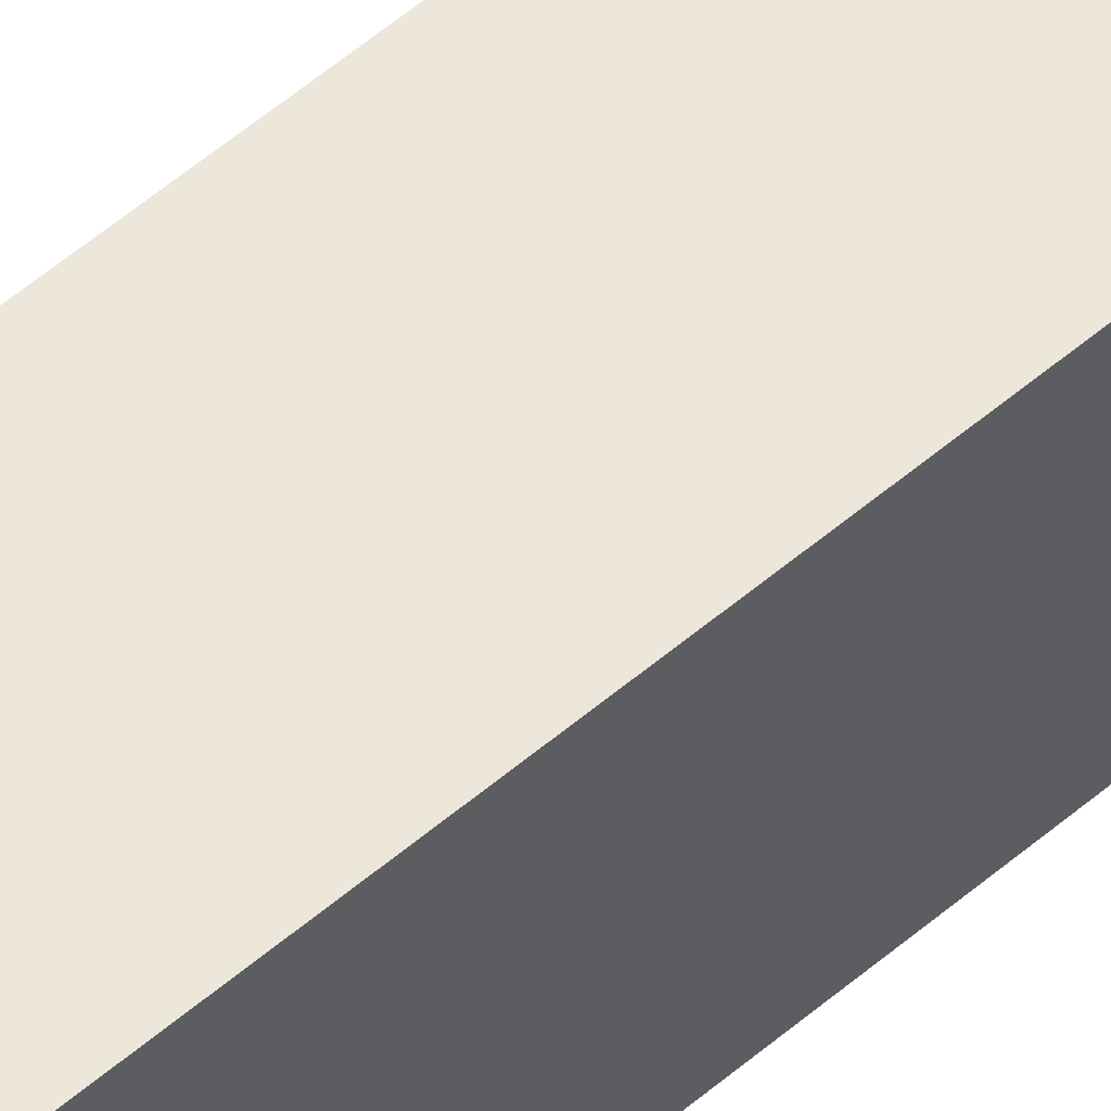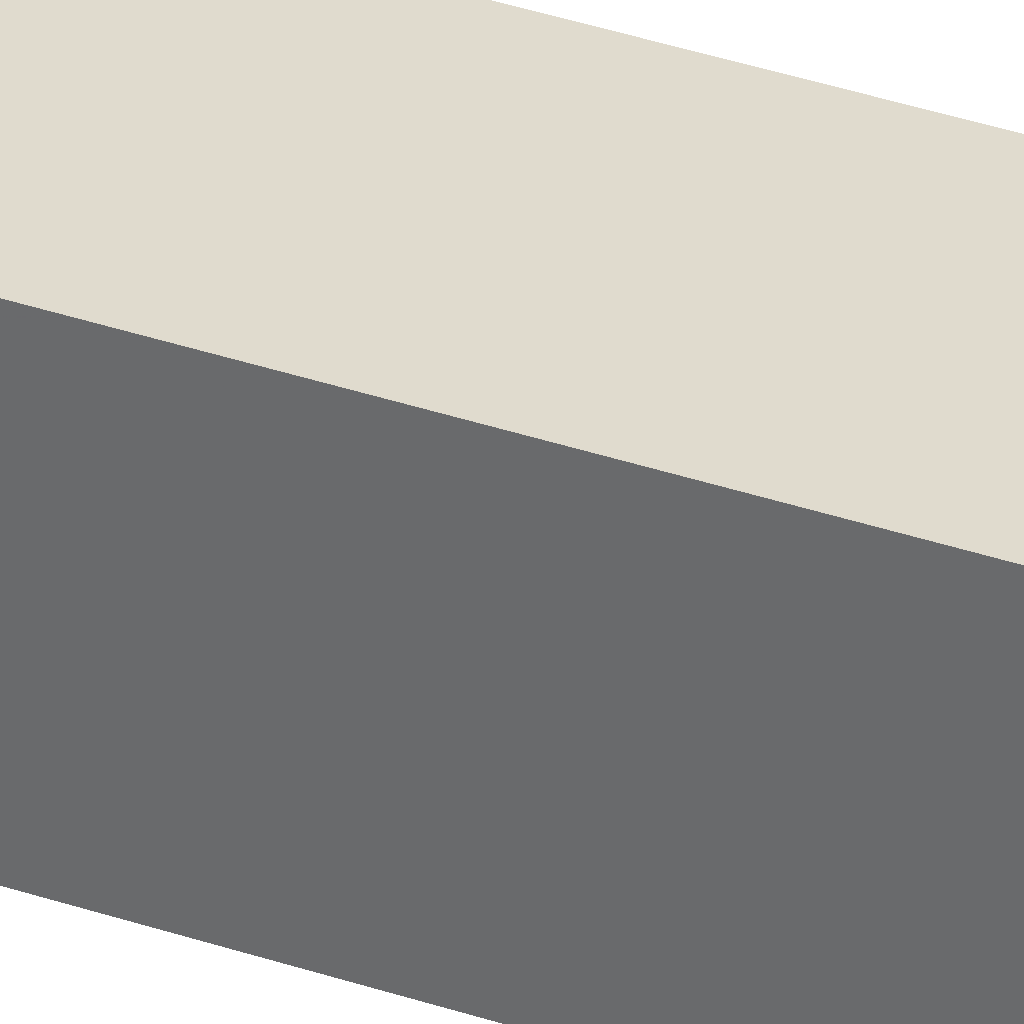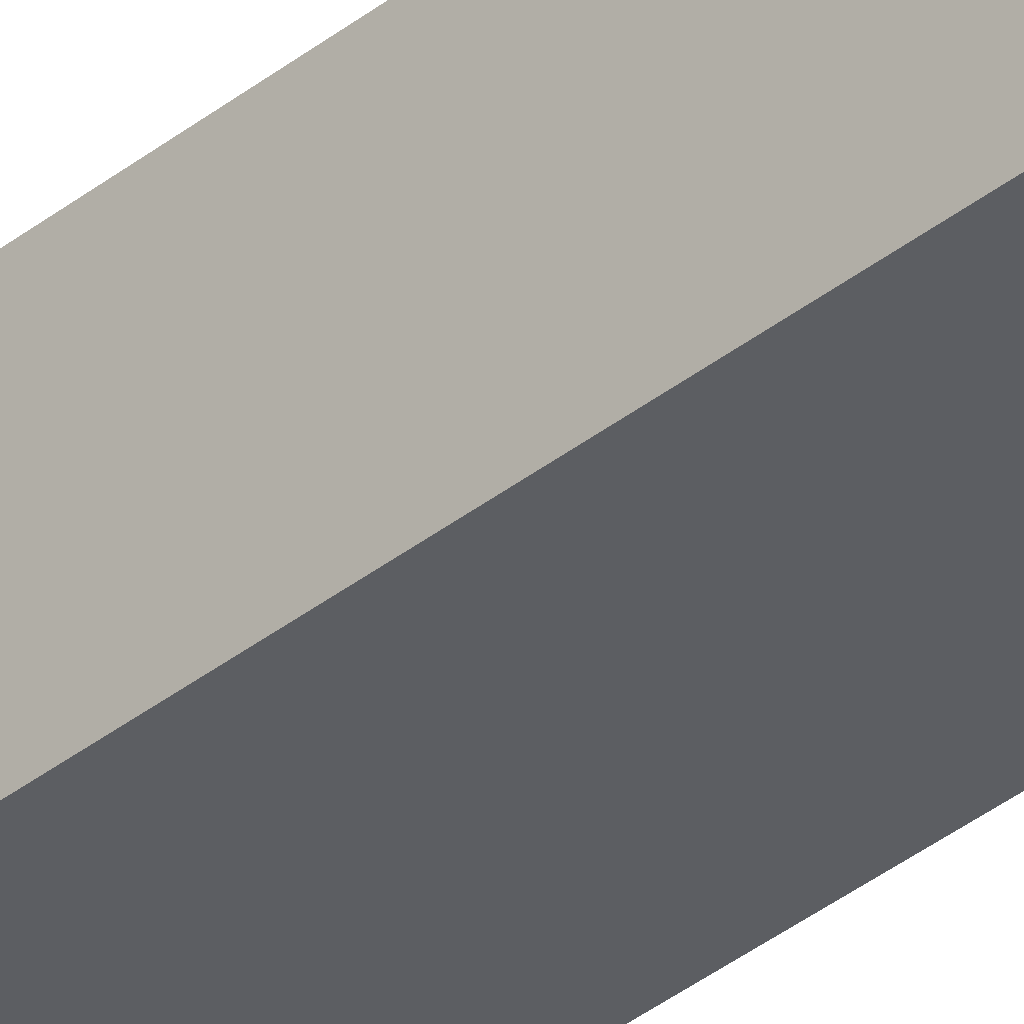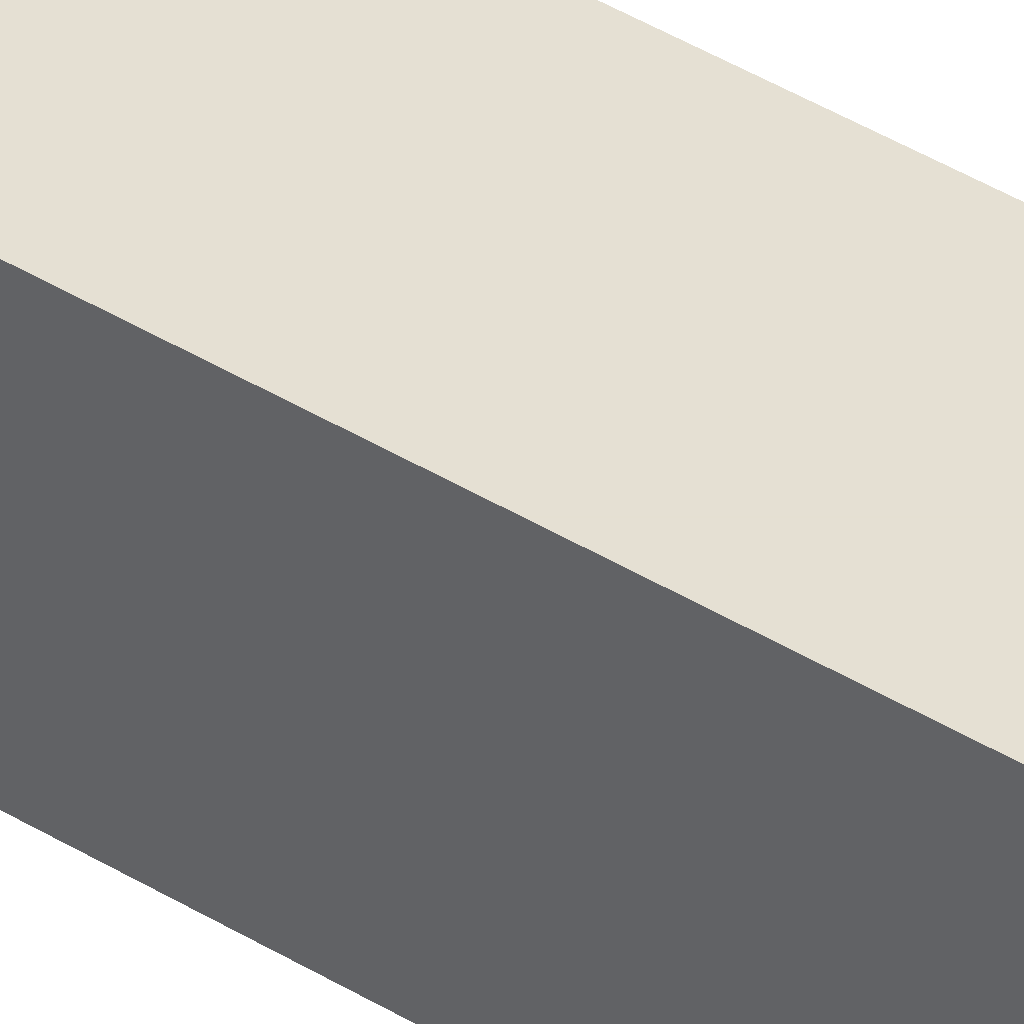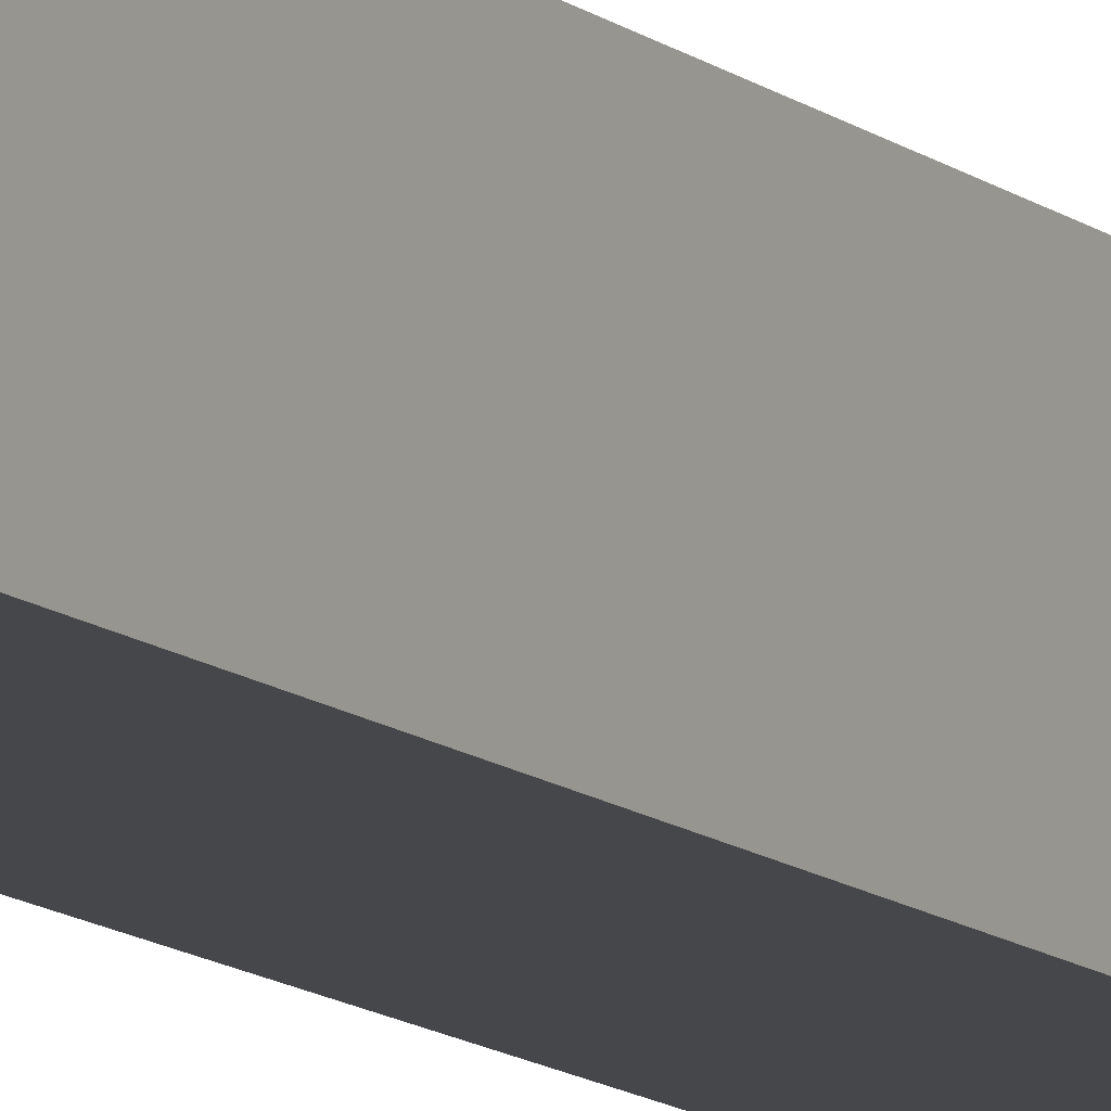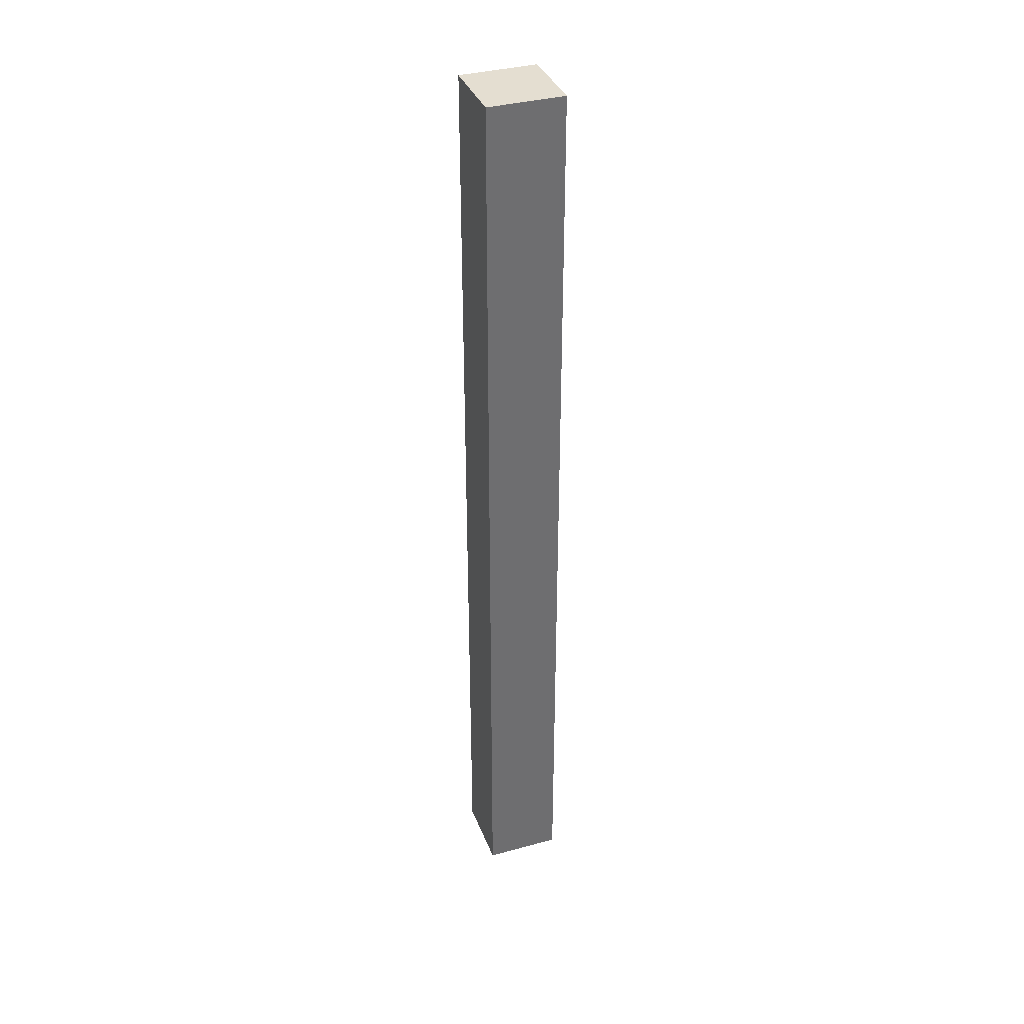
<metadata>
{"format":"obj","ext":"obj","renderer":"f3d","projection":"perspective","resolution":1024,"background":"white","views":[{"elev":51.6,"azim":46.6,"up":"+Y"},{"elev":33.6,"azim":-64.6,"up":"+Y"},{"elev":-37.5,"azim":135.2,"up":"+Y"},{"elev":37.9,"azim":-51.2,"up":"+Y"},{"elev":-10.8,"azim":-153.1,"up":"+Y"},{"elev":36.5,"azim":-109.6,"up":"+Z"}]}
</metadata>
<code>
v -0.03 -0.03 -0.375
v 0.03 -0.03 -0.375
v -0.03 -0.03 0.375
v 0.03 -0.03 0.375
v -0.03 0.03 -0.375
v 0.03 0.03 -0.375
v -0.03 0.03 0.375
v 0.03 0.03 0.375
f 5 8 6
f 5 7 8
f 1 3 5
f 3 7 5
f 1 2 3
f 2 4 3
f 2 6 8
f 2 8 4
f 3 4 8
f 3 8 7
f 1 5 2
f 2 5 6

</code>
